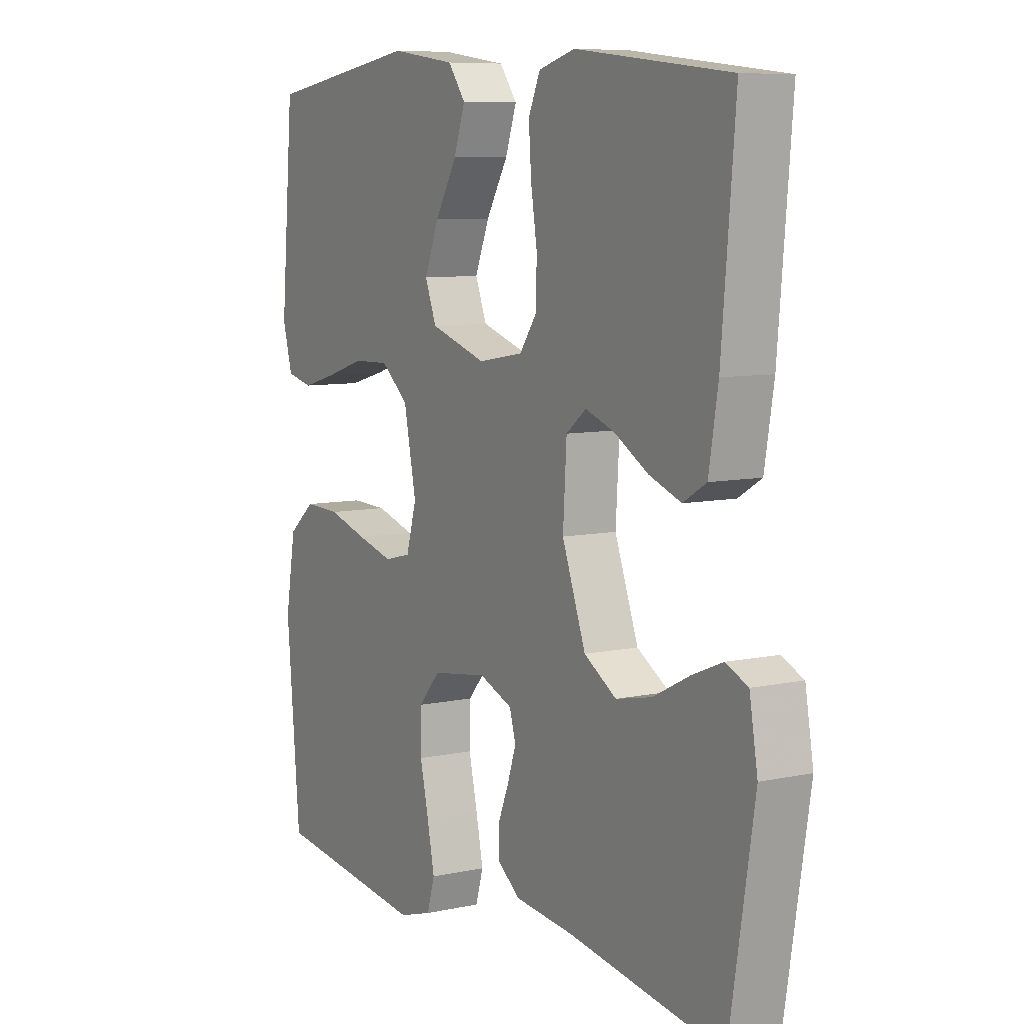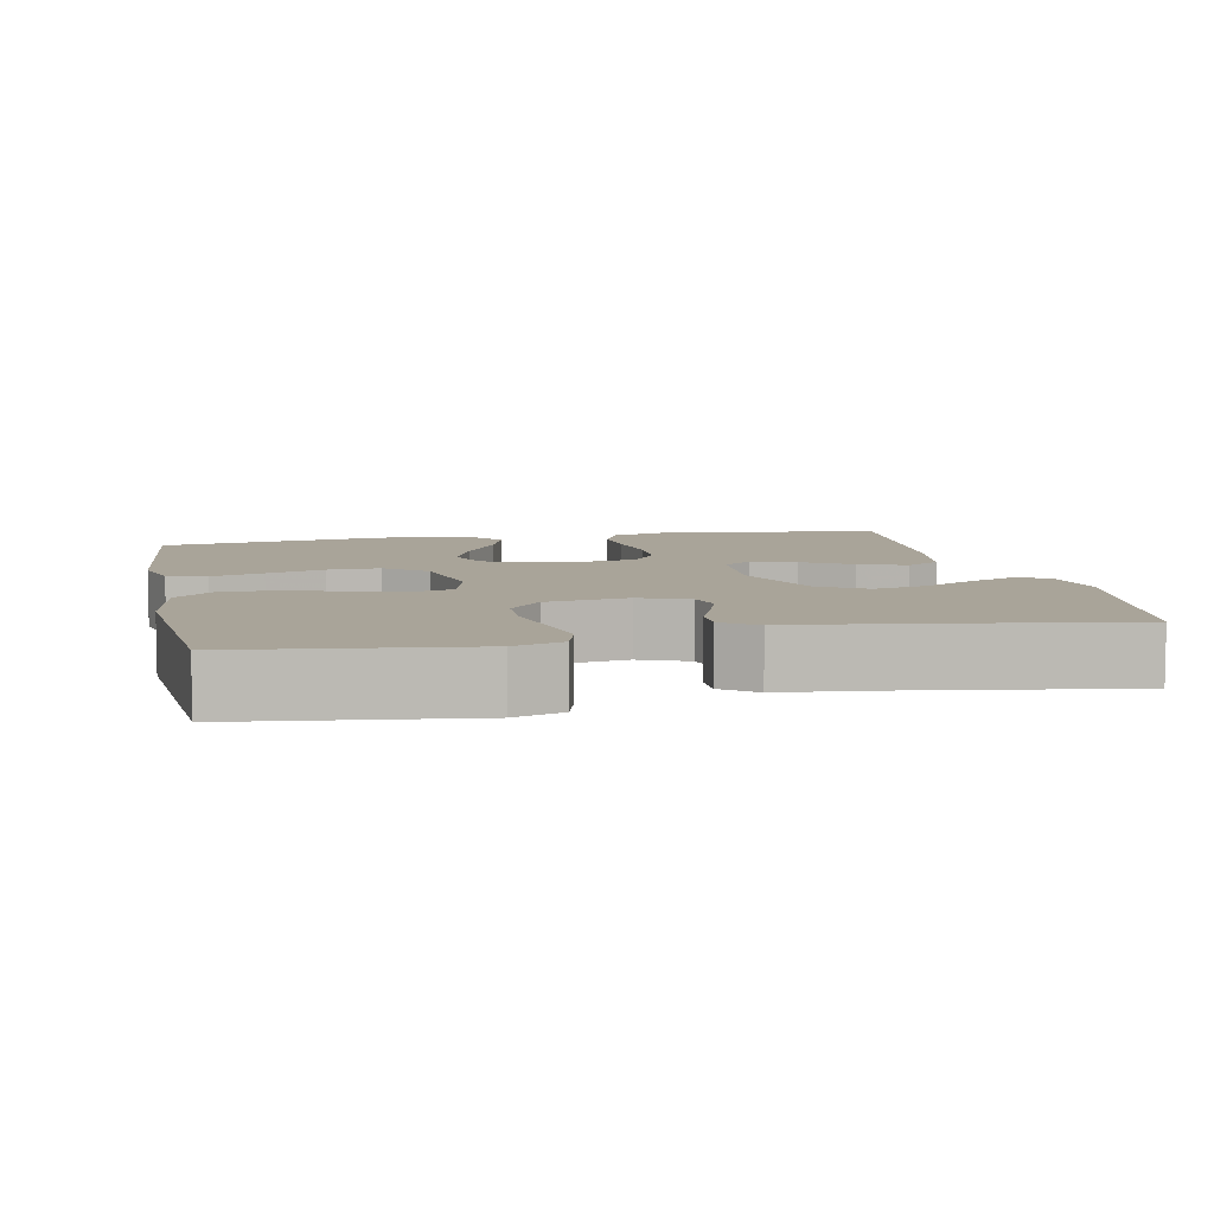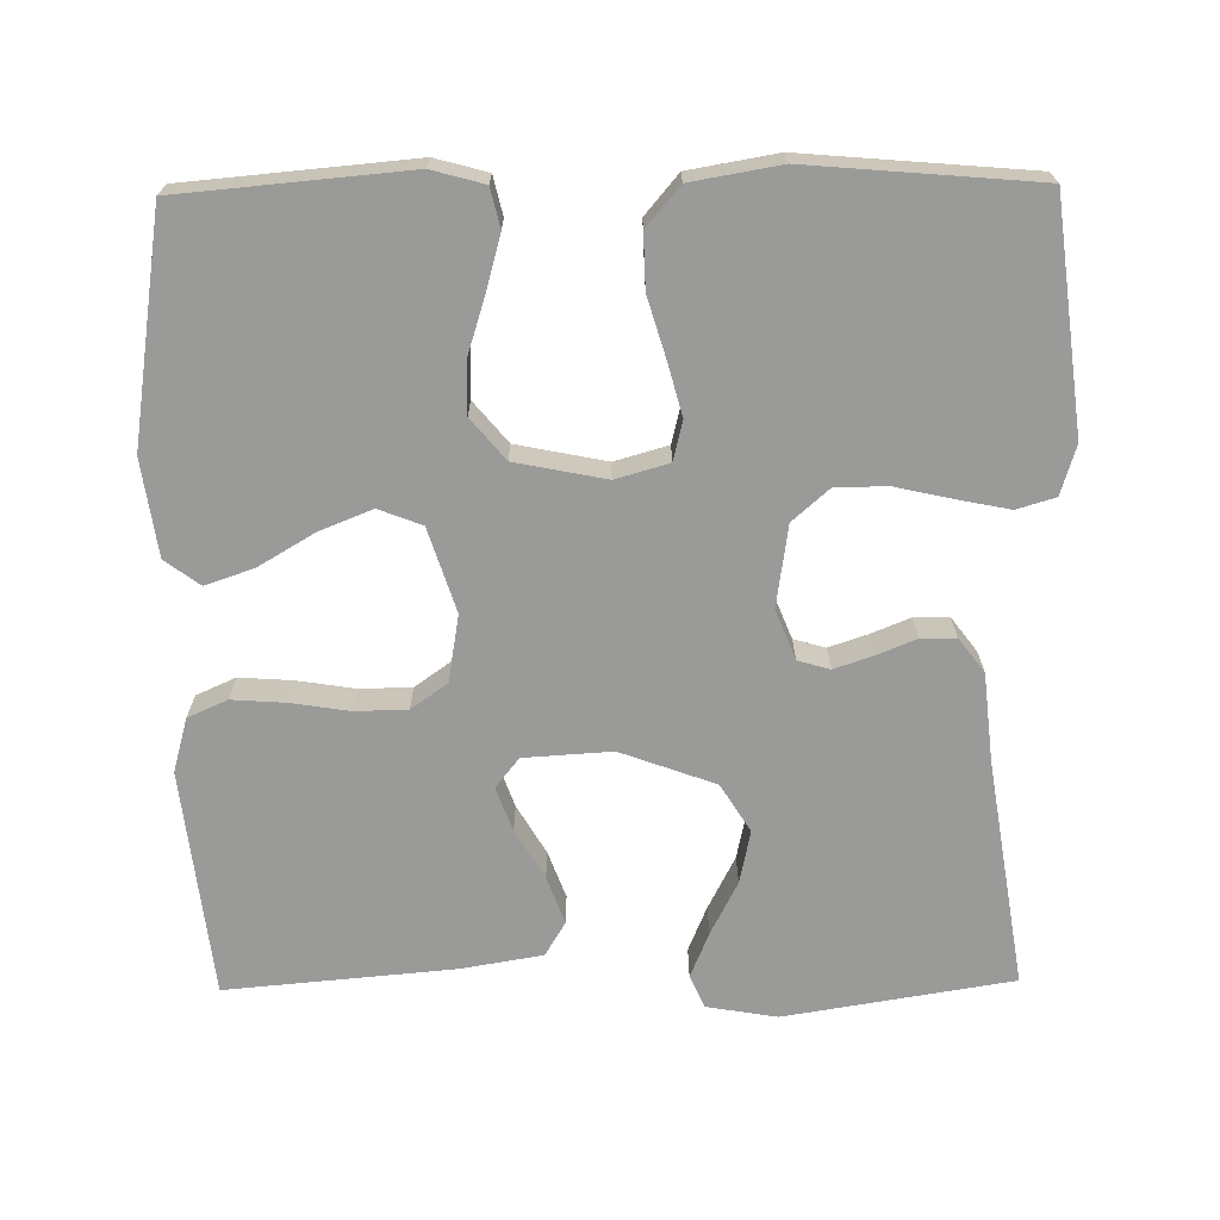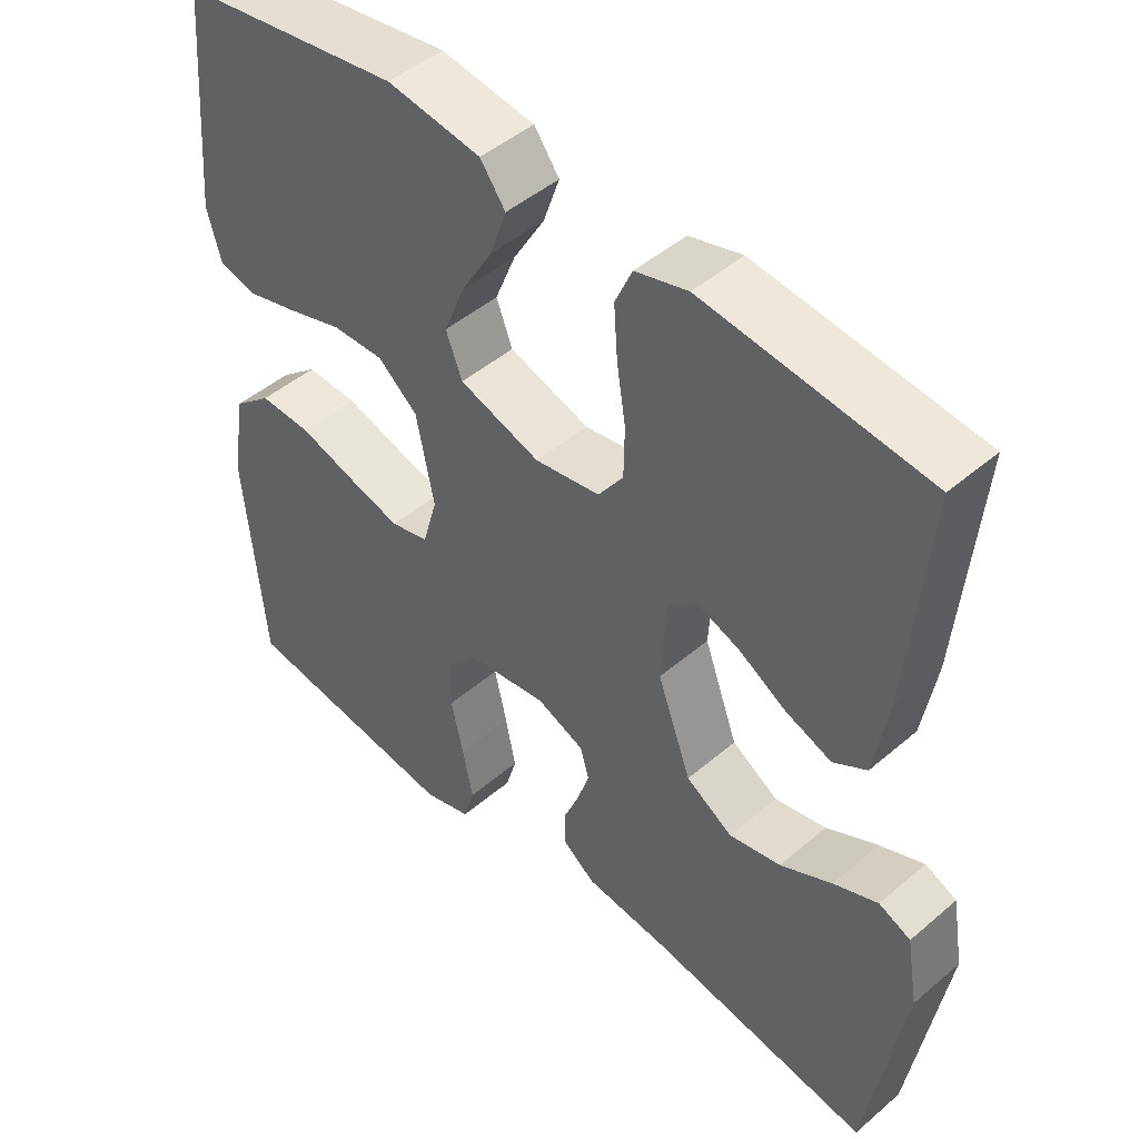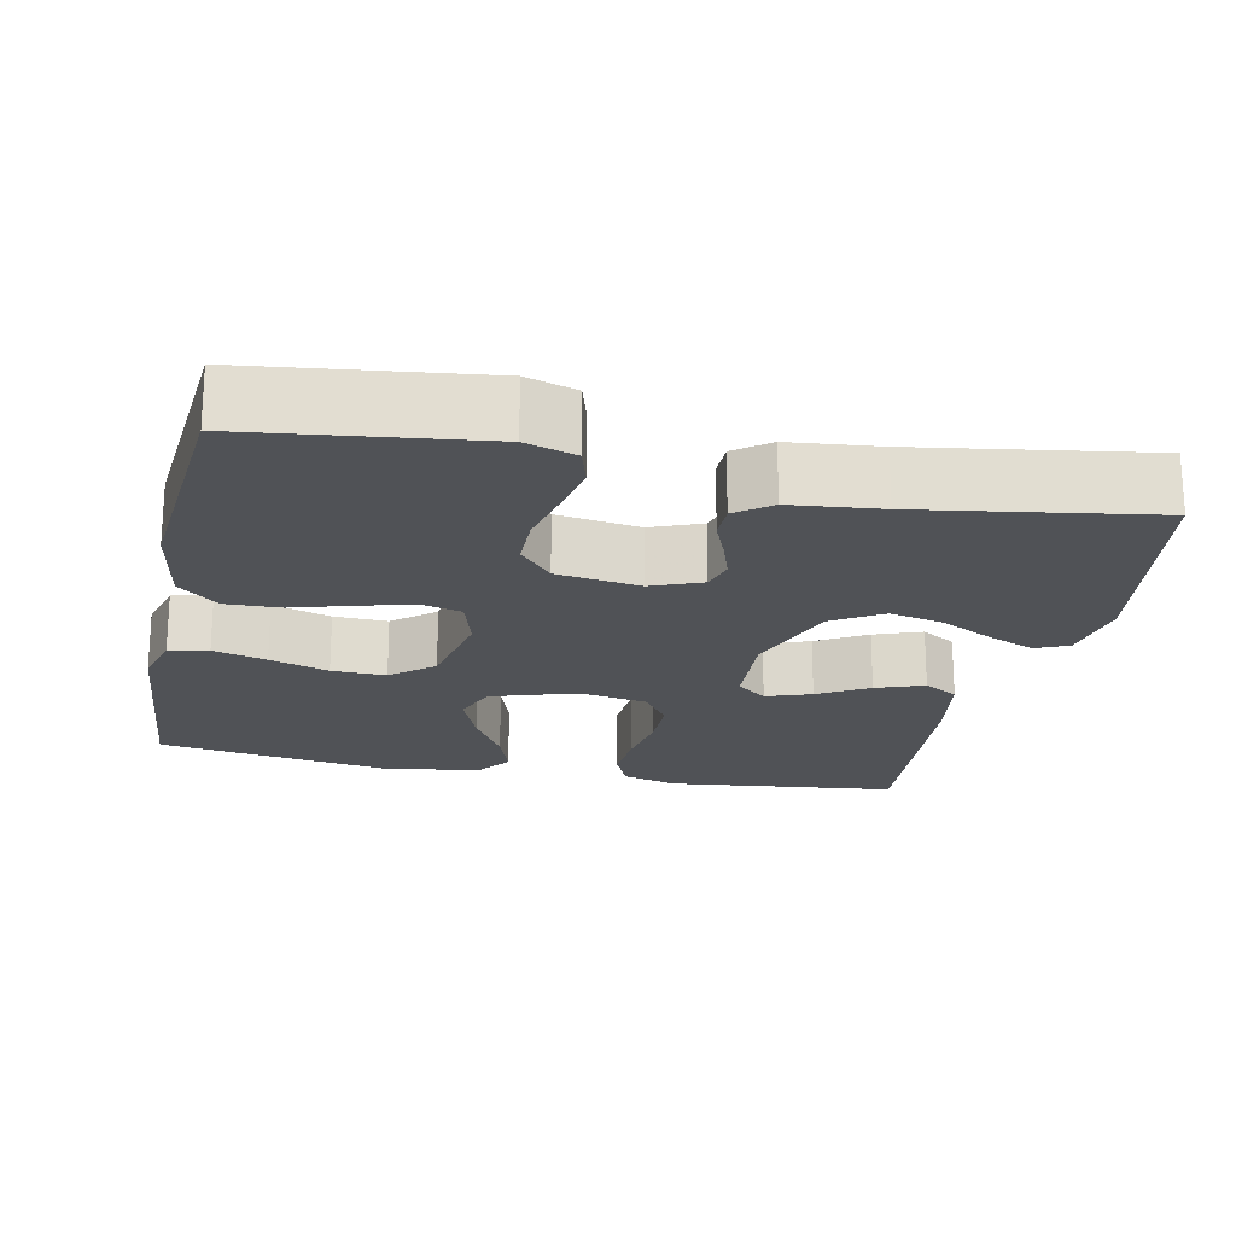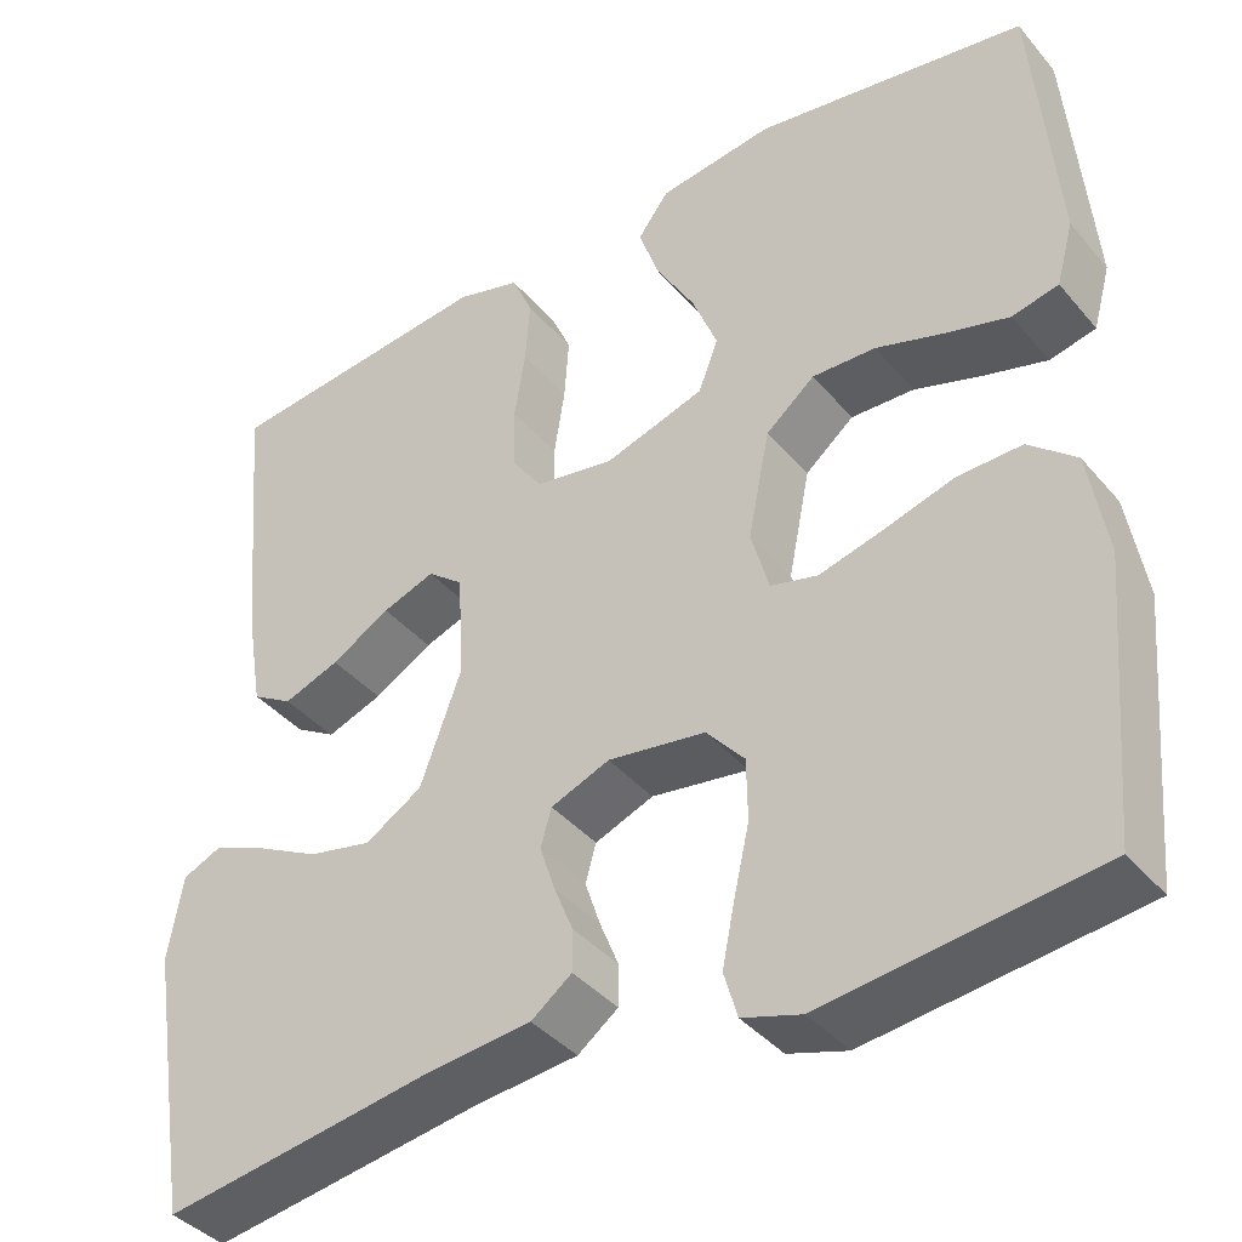
<metadata>
{"format":"obj","ext":"obj","renderer":"f3d","projection":"perspective","resolution":1024,"background":"white","views":[{"elev":8.1,"azim":-120.9,"up":"+Z"},{"elev":7.3,"azim":168.3,"up":"+Y"},{"elev":-69.2,"azim":90.8,"up":"+Y"},{"elev":46.9,"azim":-134.1,"up":"+Z"},{"elev":-20.6,"azim":168.1,"up":"+Y"},{"elev":-39.4,"azim":35.7,"up":"+Z"}]}
</metadata>
<code>
v -0.5 0.07 -0.5
v -0.548 0.07 -0.2
v -0.532 0.07 -0.107
v -0.489 0.07 -0.088
v -0.429 0.07 -0.113
v -0.359 0.07 -0.149
v -0.289 0.07 -0.164
v -0.226 0.07 -0.125
v -0.18 0.07 0
v -0.187 0.07 0.116
v -0.226 0.07 0.147
v -0.284 0.07 0.126
v -0.349 0.07 0.088
v -0.411 0.07 0.065
v -0.456 0.07 0.092
v -0.474 0.07 0.2
v -0.5 0.07 0.5
v -0.2 0.07 0.534
v -0.129 0.07 0.514
v -0.106 0.07 0.462
v -0.111 0.07 0.391
v -0.123 0.07 0.315
v -0.122 0.07 0.246
v -0.088 0.07 0.198
v 0 0.07 0.183
v 0.11 0.07 0.218
v 0.132 0.07 0.275
v 0.104 0.07 0.345
v 0.061 0.07 0.418
v 0.039 0.07 0.482
v 0.073 0.07 0.528
v 0.2 0.07 0.546
v 0.5 0.07 0.5
v 0.526 0.07 0.2
v 0.507 0.07 0.131
v 0.456 0.07 0.119
v 0.387 0.07 0.138
v 0.311 0.07 0.162
v 0.241 0.07 0.164
v 0.187 0.07 0.119
v 0.163 0.07 0
v 0.183 0.07 -0.07
v 0.235 0.07 -0.083
v 0.306 0.07 -0.064
v 0.383 0.07 -0.041
v 0.454 0.07 -0.039
v 0.506 0.07 -0.083
v 0.526 0.07 -0.2
v 0.5 0.07 -0.5
v 0.2 0.07 -0.537
v 0.135 0.07 -0.517
v 0.12 0.07 -0.466
v 0.134 0.07 -0.397
v 0.151 0.07 -0.322
v 0.15 0.07 -0.254
v 0.108 0.07 -0.206
v 0 0.07 -0.19
v -0.065 0.07 -0.216
v -0.077 0.07 -0.258
v -0.06 0.07 -0.309
v -0.039 0.07 -0.361
v -0.039 0.07 -0.407
v -0.084 0.07 -0.441
v -0.2 0.07 -0.453
v -0.5 0 -0.5
v -0.548 0 -0.2
v -0.532 0 -0.107
v -0.489 0 -0.088
v -0.429 0 -0.113
v -0.359 0 -0.149
v -0.289 0 -0.164
v -0.226 0 -0.125
v -0.18 0 0
v -0.187 0 0.116
v -0.226 0 0.147
v -0.284 0 0.126
v -0.349 0 0.088
v -0.411 0 0.065
v -0.456 0 0.092
v -0.474 0 0.2
v -0.5 0 0.5
v -0.2 0 0.534
v -0.129 0 0.514
v -0.106 0 0.462
v -0.111 0 0.391
v -0.123 0 0.315
v -0.122 0 0.246
v -0.088 0 0.198
v 0 0 0.183
v 0.11 0 0.218
v 0.132 0 0.275
v 0.104 0 0.345
v 0.061 0 0.418
v 0.039 0 0.482
v 0.073 0 0.528
v 0.2 0 0.546
v 0.5 0 0.5
v 0.526 0 0.2
v 0.507 0 0.131
v 0.456 0 0.119
v 0.387 0 0.138
v 0.311 0 0.162
v 0.241 0 0.164
v 0.187 0 0.119
v 0.163 0 0
v 0.183 0 -0.07
v 0.235 0 -0.083
v 0.306 0 -0.064
v 0.383 0 -0.041
v 0.454 0 -0.039
v 0.506 0 -0.083
v 0.526 0 -0.2
v 0.5 0 -0.5
v 0.2 0 -0.537
v 0.135 0 -0.517
v 0.12 0 -0.466
v 0.134 0 -0.397
v 0.151 0 -0.322
v 0.15 0 -0.254
v 0.108 0 -0.206
v 0 0 -0.19
v -0.065 0 -0.216
v -0.077 0 -0.258
v -0.06 0 -0.309
v -0.039 0 -0.361
v -0.039 0 -0.407
v -0.084 0 -0.441
v -0.2 0 -0.453
f 62 63 64
f 61 62 64
f 60 61 64
f 1 2 3
f 64 1 3
f 60 64 3
f 59 60 3
f 52 53 54
f 51 52 54
f 50 51 54
f 49 50 54
f 48 49 54
f 47 48 54
f 46 47 54
f 45 46 54
f 44 45 54
f 43 44 54 55
f 42 43 55 56
f 36 37 38
f 35 36 38
f 34 35 38
f 33 34 38
f 32 33 38
f 31 32 38
f 30 31 38
f 29 30 38
f 28 29 38
f 27 28 38 39
f 26 27 39 40
f 20 21 22
f 19 20 22
f 18 19 22
f 17 18 22
f 16 17 22
f 15 16 22
f 14 15 22
f 13 14 22
f 12 13 22
f 11 12 22 23
f 10 11 23 24
f 3 4 5 6
f 59 3 6
f 58 59 6 7
f 41 42 56 57
f 41 57 58
f 40 41 58
f 26 40 58
f 25 26 58
f 24 25 58
f 10 24 58
f 9 10 58
f 8 9 58
f 7 8 58
f 128 127 126
f 128 126 125
f 128 125 124
f 67 66 65
f 67 65 128
f 67 128 124
f 67 124 123
f 118 117 116
f 118 116 115
f 118 115 114
f 118 114 113
f 118 113 112
f 118 112 111
f 118 111 110
f 118 110 109
f 118 109 108
f 119 118 108 107
f 120 119 107 106
f 102 101 100
f 102 100 99
f 102 99 98
f 102 98 97
f 102 97 96
f 102 96 95
f 102 95 94
f 102 94 93
f 102 93 92
f 103 102 92 91
f 104 103 91 90
f 86 85 84
f 86 84 83
f 86 83 82
f 86 82 81
f 86 81 80
f 86 80 79
f 86 79 78
f 86 78 77
f 86 77 76
f 87 86 76 75
f 88 87 75 74
f 70 69 68 67
f 70 67 123
f 71 70 123 122
f 121 120 106 105
f 122 121 105
f 122 105 104
f 122 104 90
f 122 90 89
f 122 89 88
f 122 88 74
f 122 74 73
f 122 73 72
f 122 72 71
f 1 65 66 2
f 2 66 67 3
f 3 67 68 4
f 4 68 69 5
f 5 69 70 6
f 6 70 71 7
f 7 71 72 8
f 8 72 73 9
f 9 73 74 10
f 10 74 75 11
f 11 75 76 12
f 12 76 77 13
f 13 77 78 14
f 14 78 79 15
f 15 79 80 16
f 16 80 81 17
f 17 81 82 18
f 18 82 83 19
f 19 83 84 20
f 20 84 85 21
f 21 85 86 22
f 22 86 87 23
f 23 87 88 24
f 24 88 89 25
f 25 89 90 26
f 26 90 91 27
f 27 91 92 28
f 28 92 93 29
f 29 93 94 30
f 30 94 95 31
f 31 95 96 32
f 32 96 97 33
f 33 97 98 34
f 34 98 99 35
f 35 99 100 36
f 36 100 101 37
f 37 101 102 38
f 38 102 103 39
f 39 103 104 40
f 40 104 105 41
f 41 105 106 42
f 42 106 107 43
f 43 107 108 44
f 44 108 109 45
f 45 109 110 46
f 46 110 111 47
f 47 111 112 48
f 48 112 113 49
f 49 113 114 50
f 50 114 115 51
f 51 115 116 52
f 52 116 117 53
f 53 117 118 54
f 54 118 119 55
f 55 119 120 56
f 56 120 121 57
f 57 121 122 58
f 58 122 123 59
f 59 123 124 60
f 60 124 125 61
f 61 125 126 62
f 62 126 127 63
f 63 127 128 64
f 64 128 65 1

</code>
